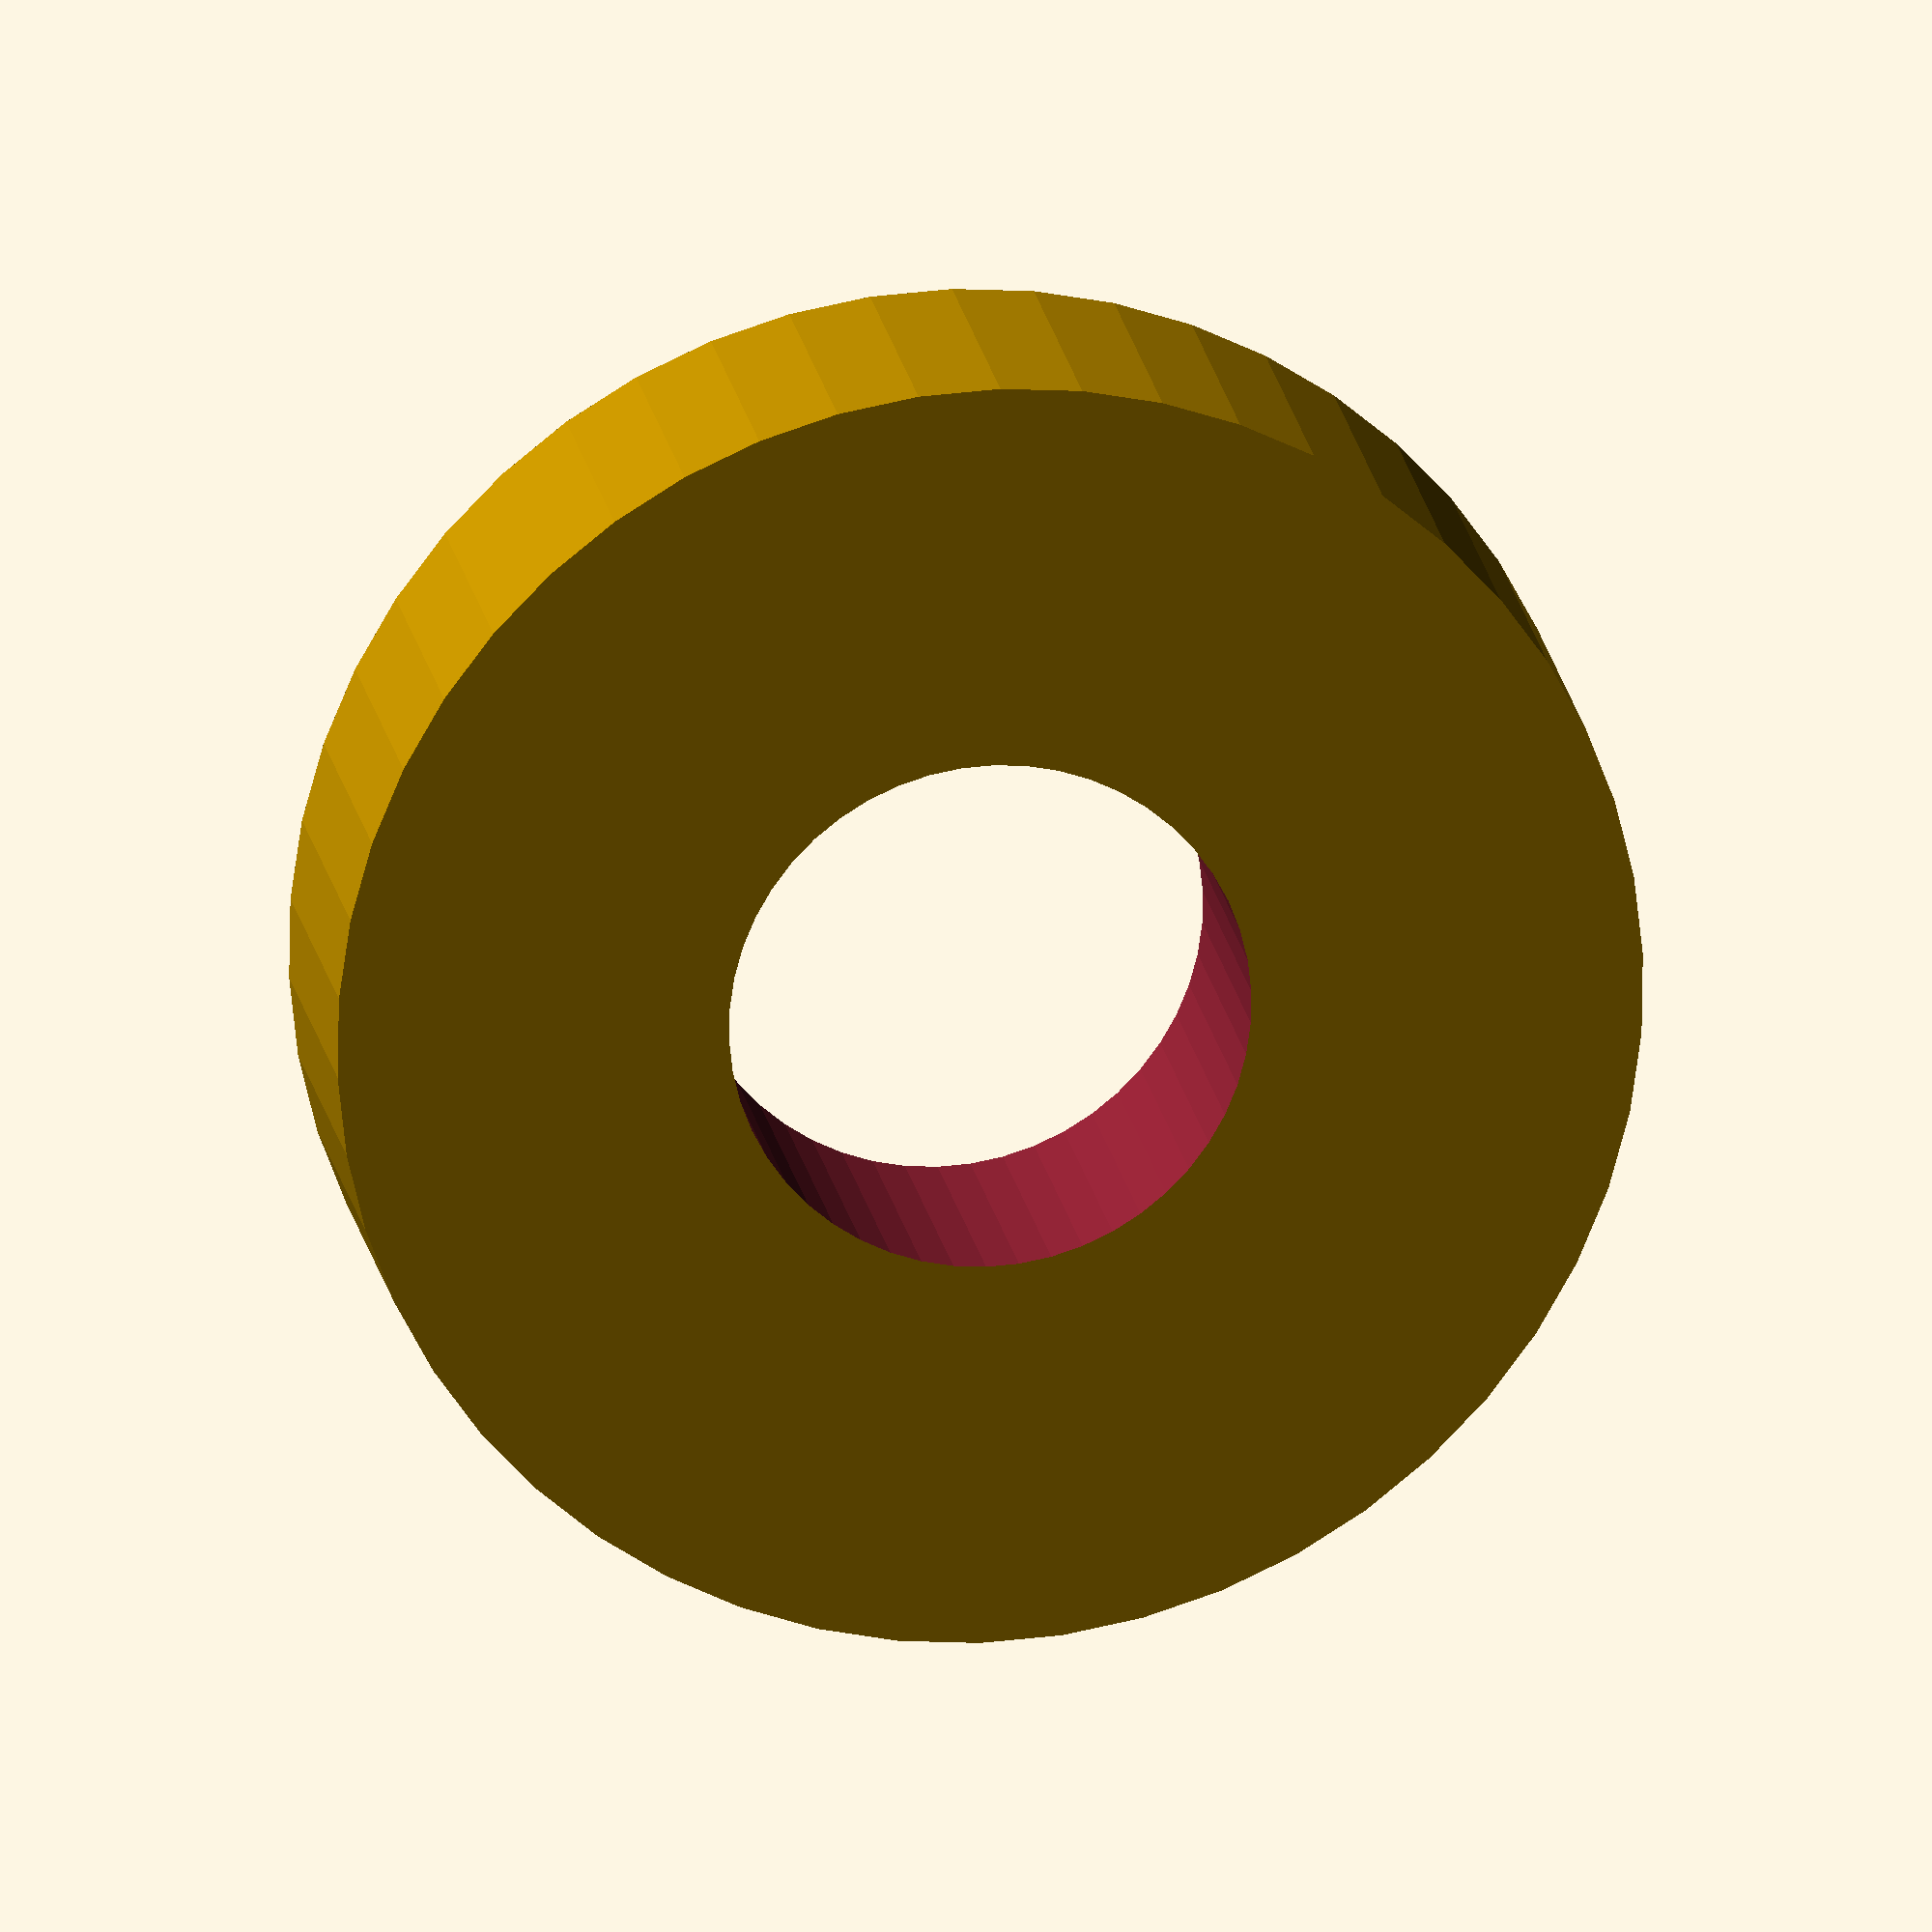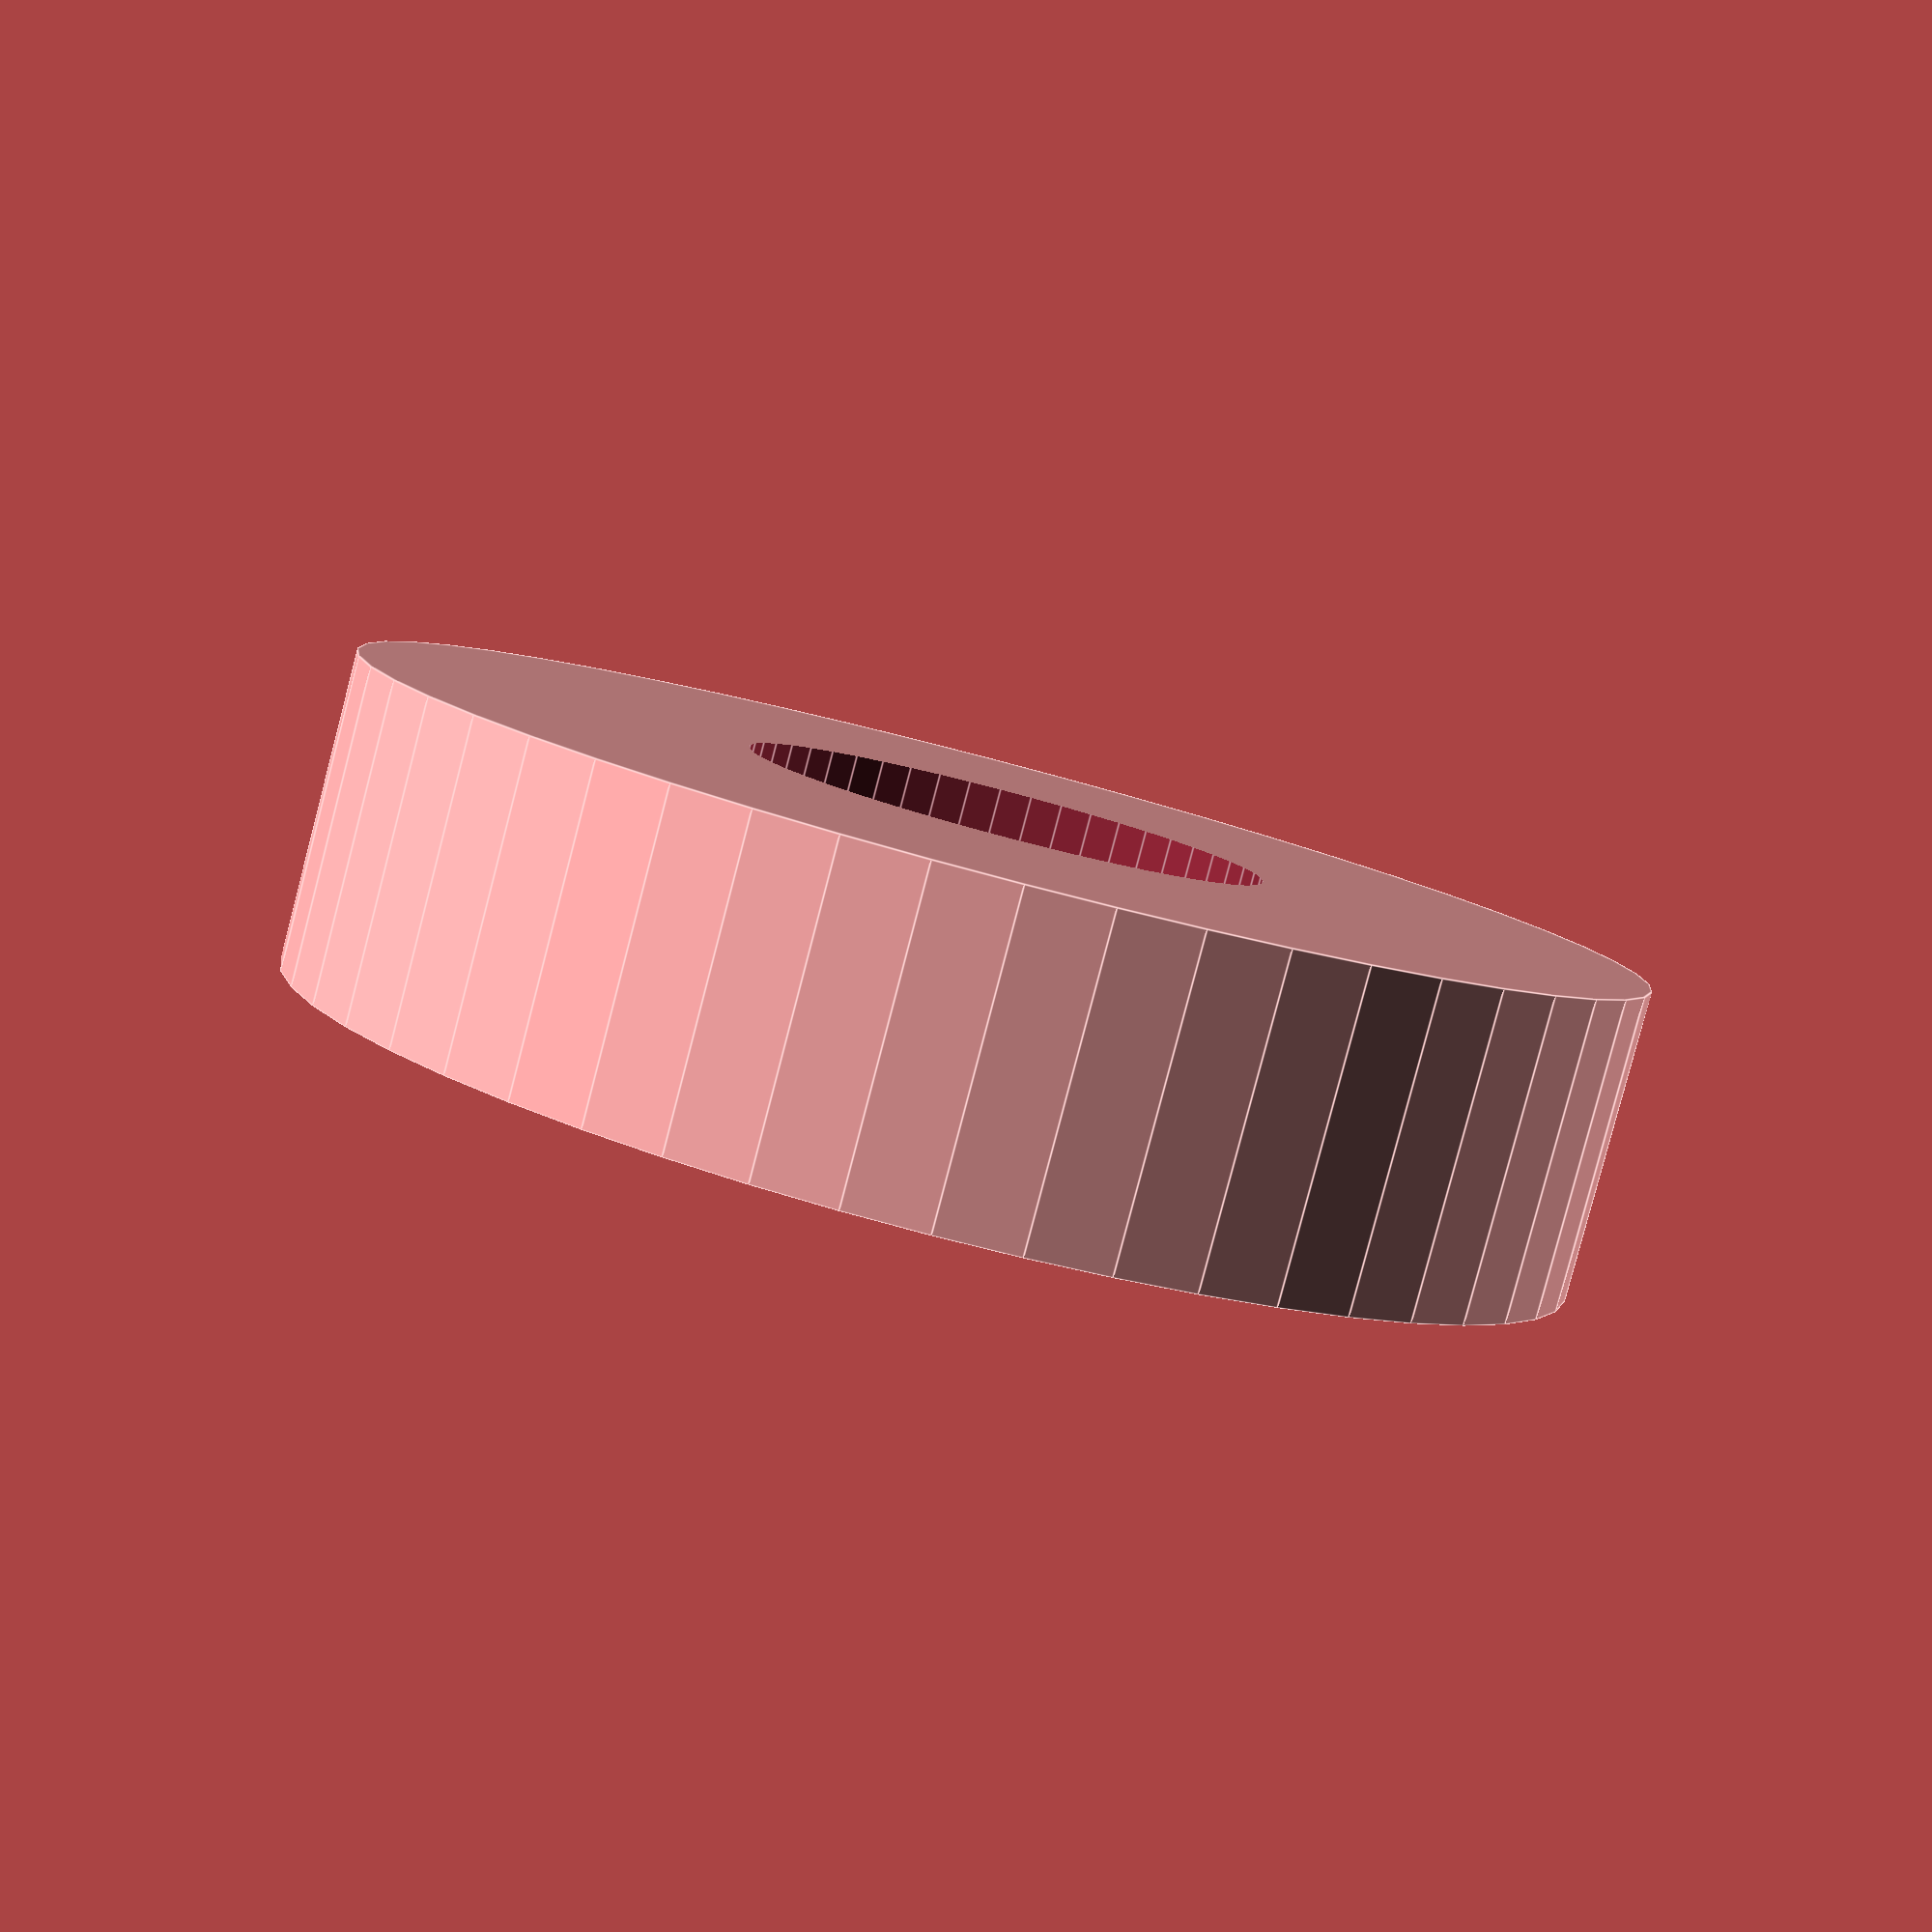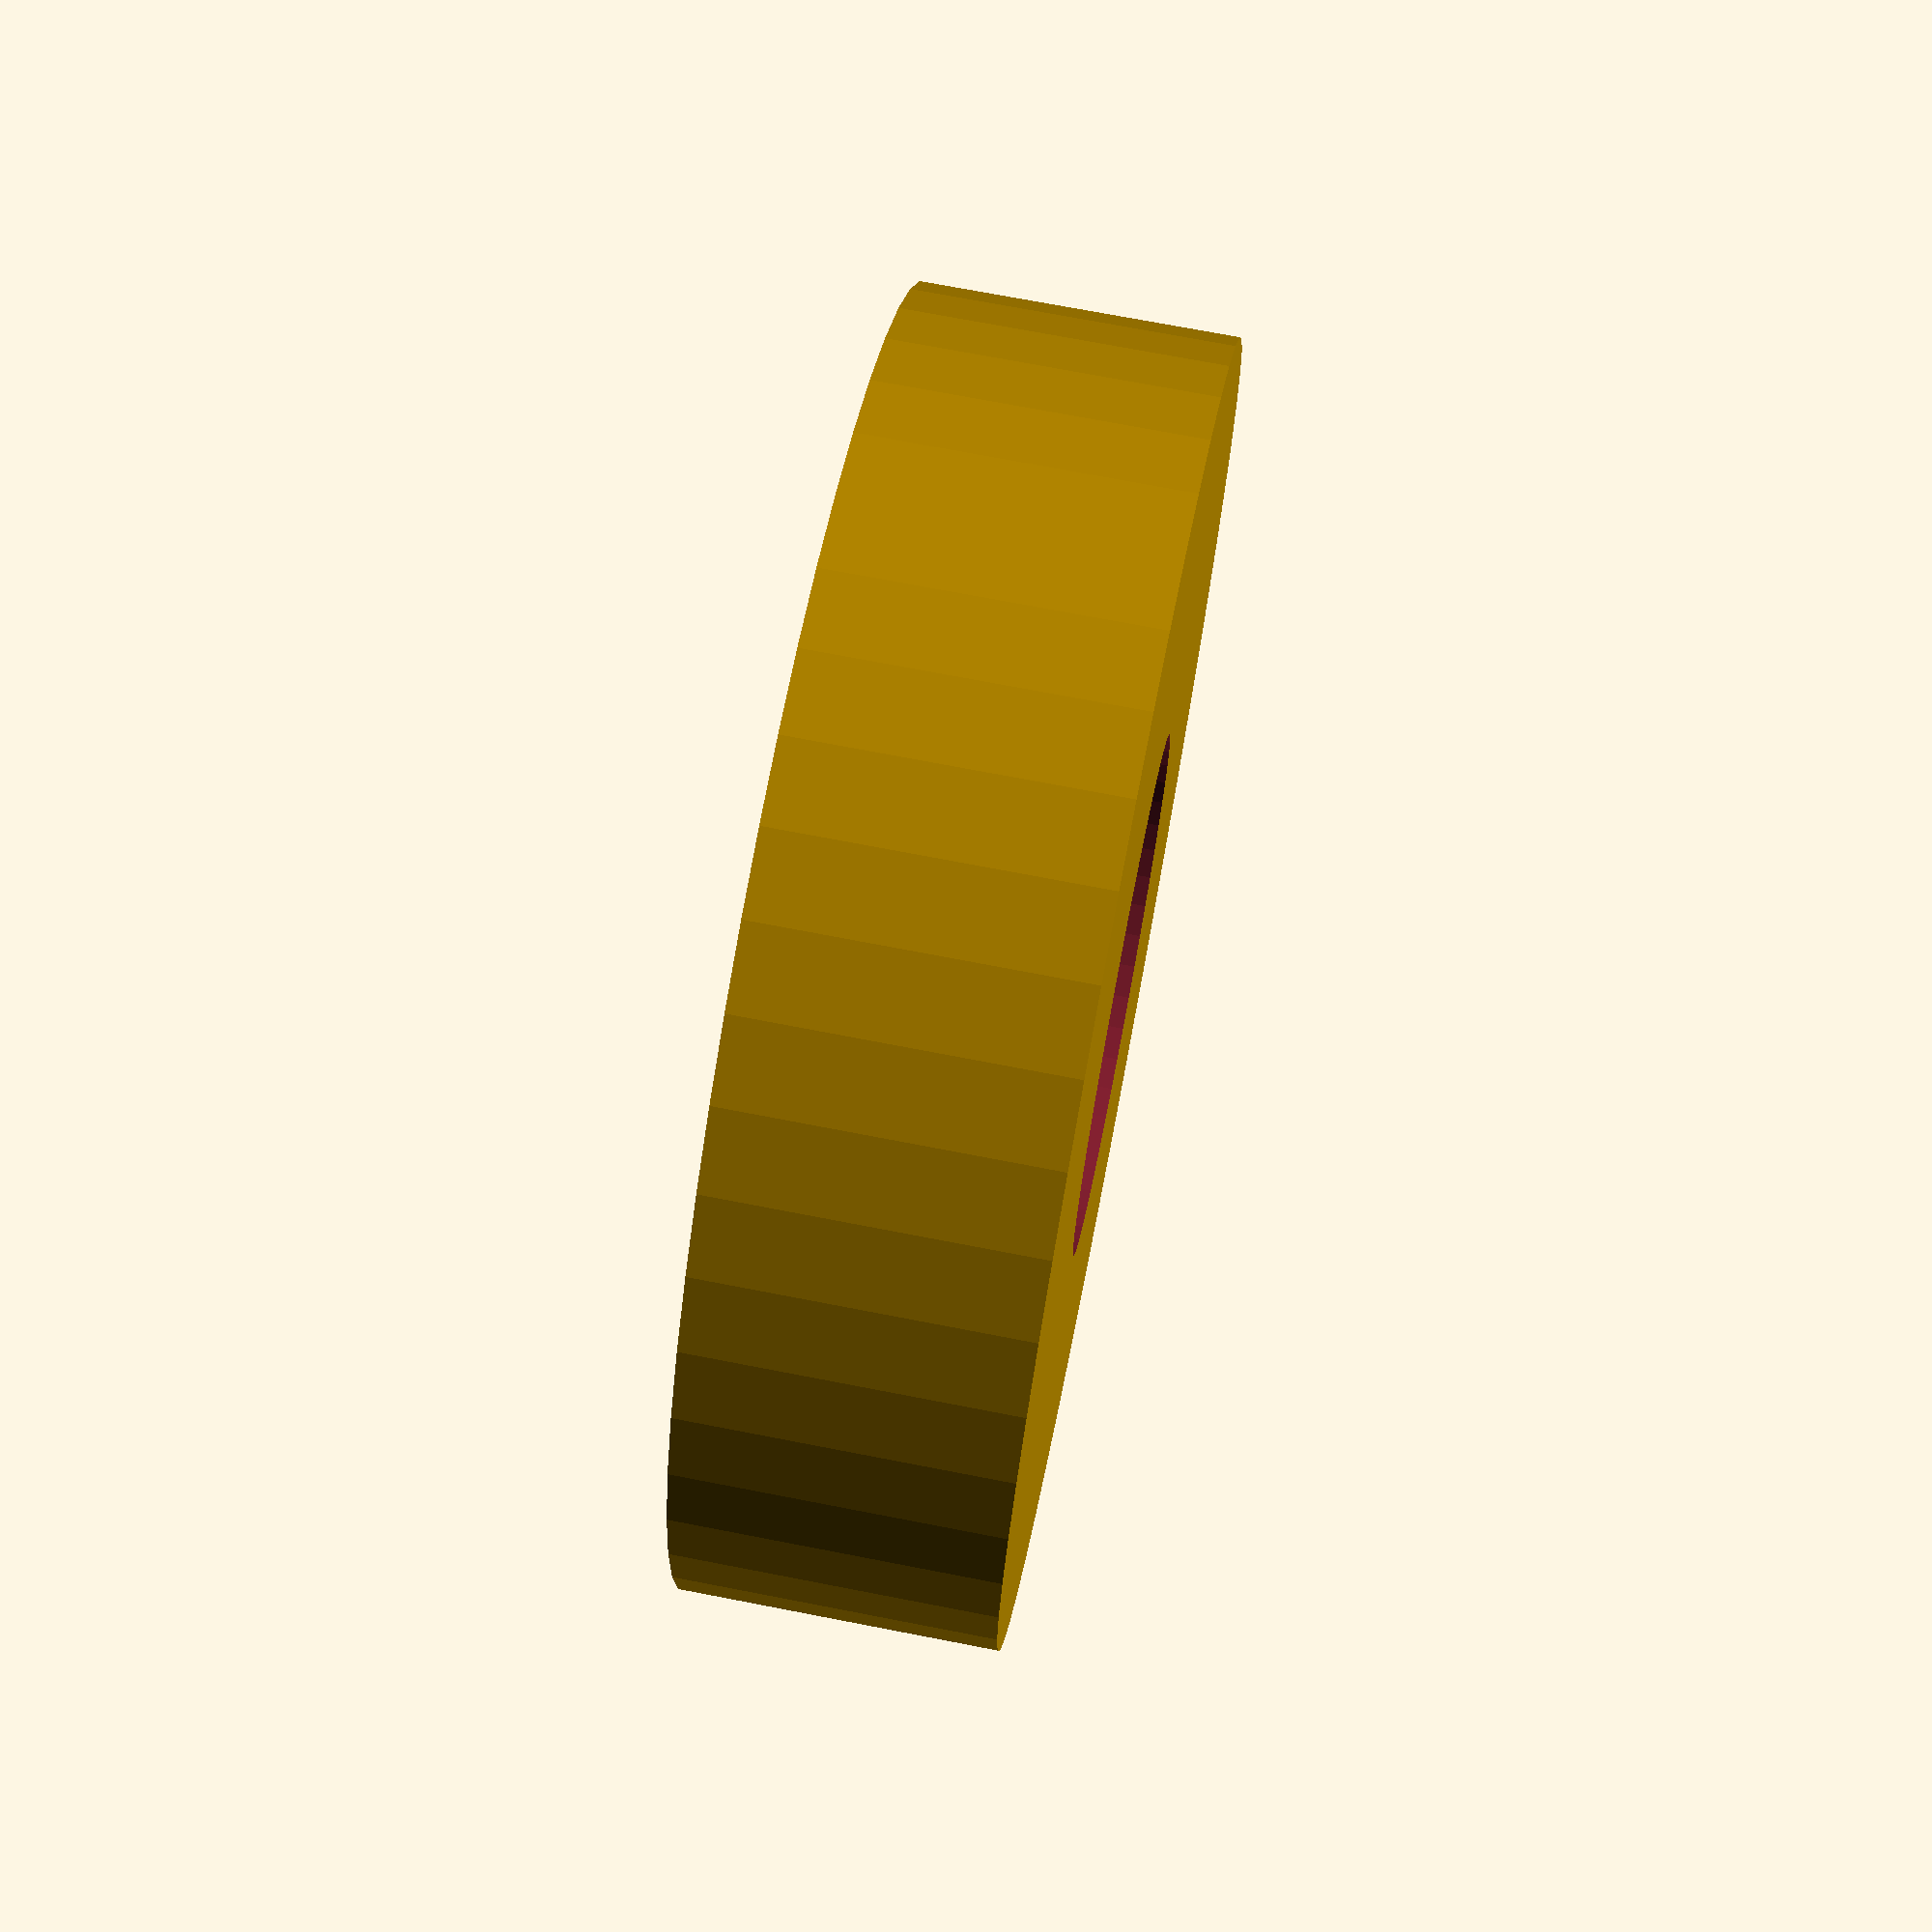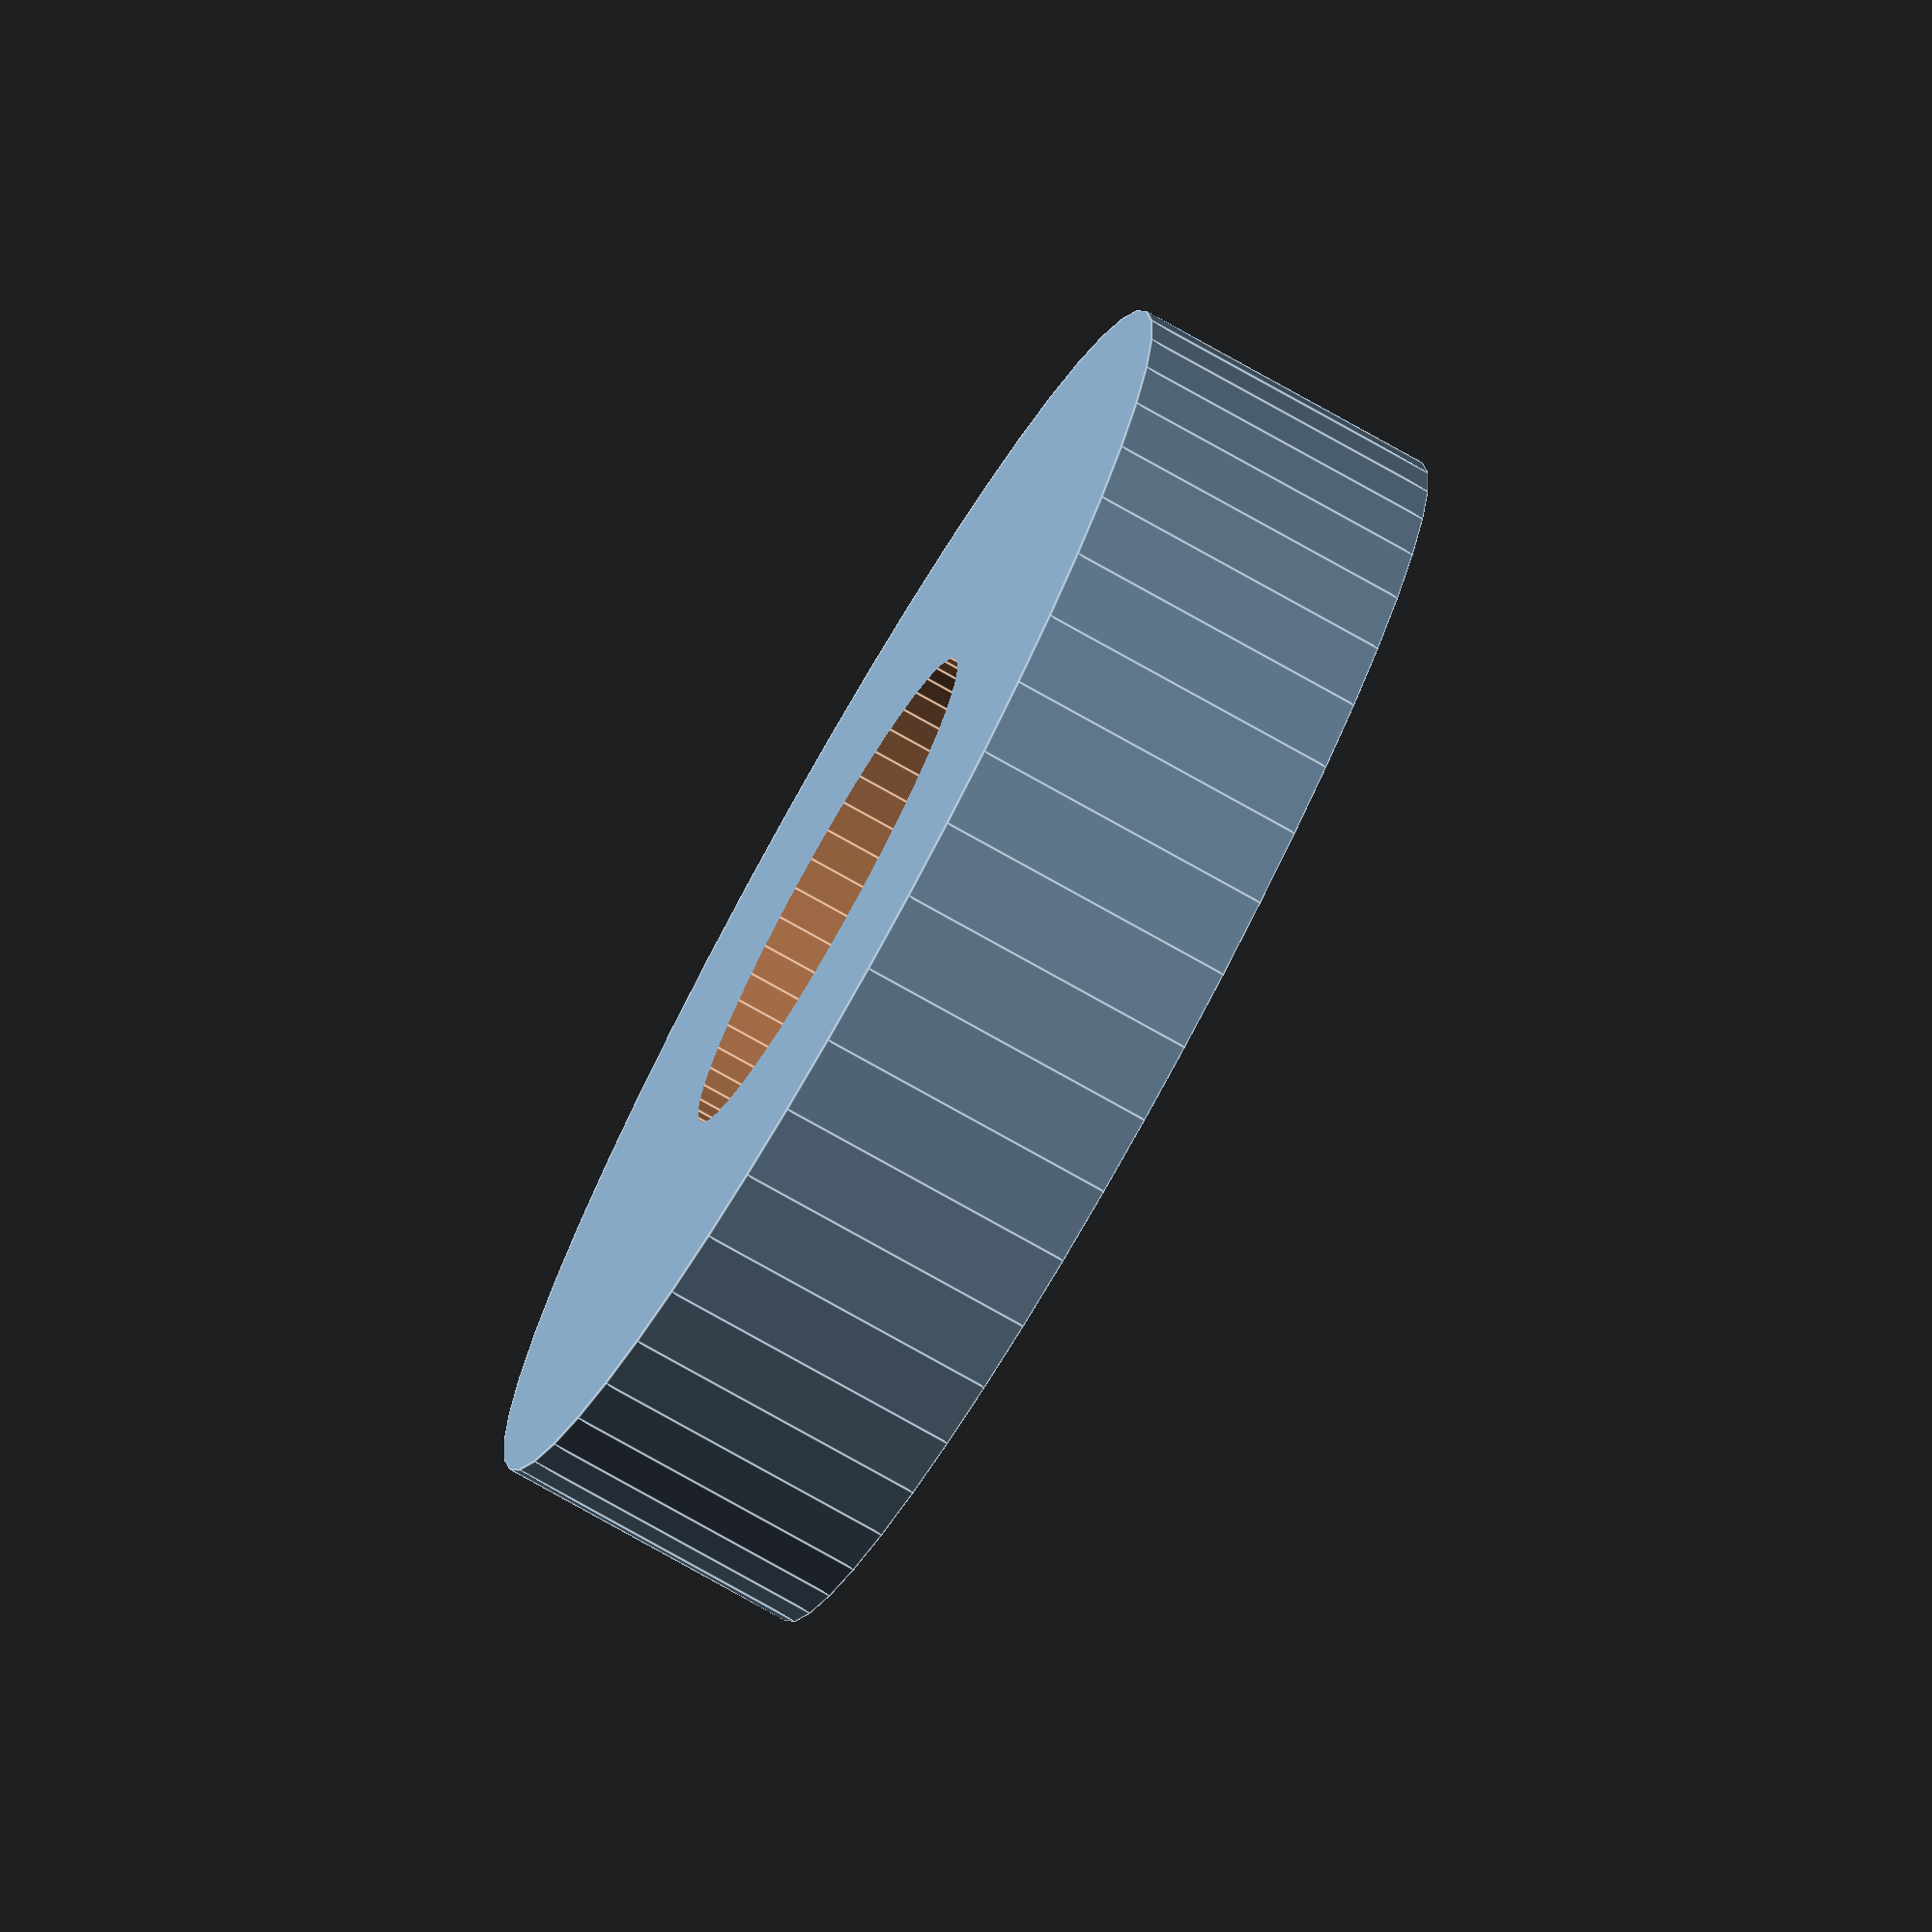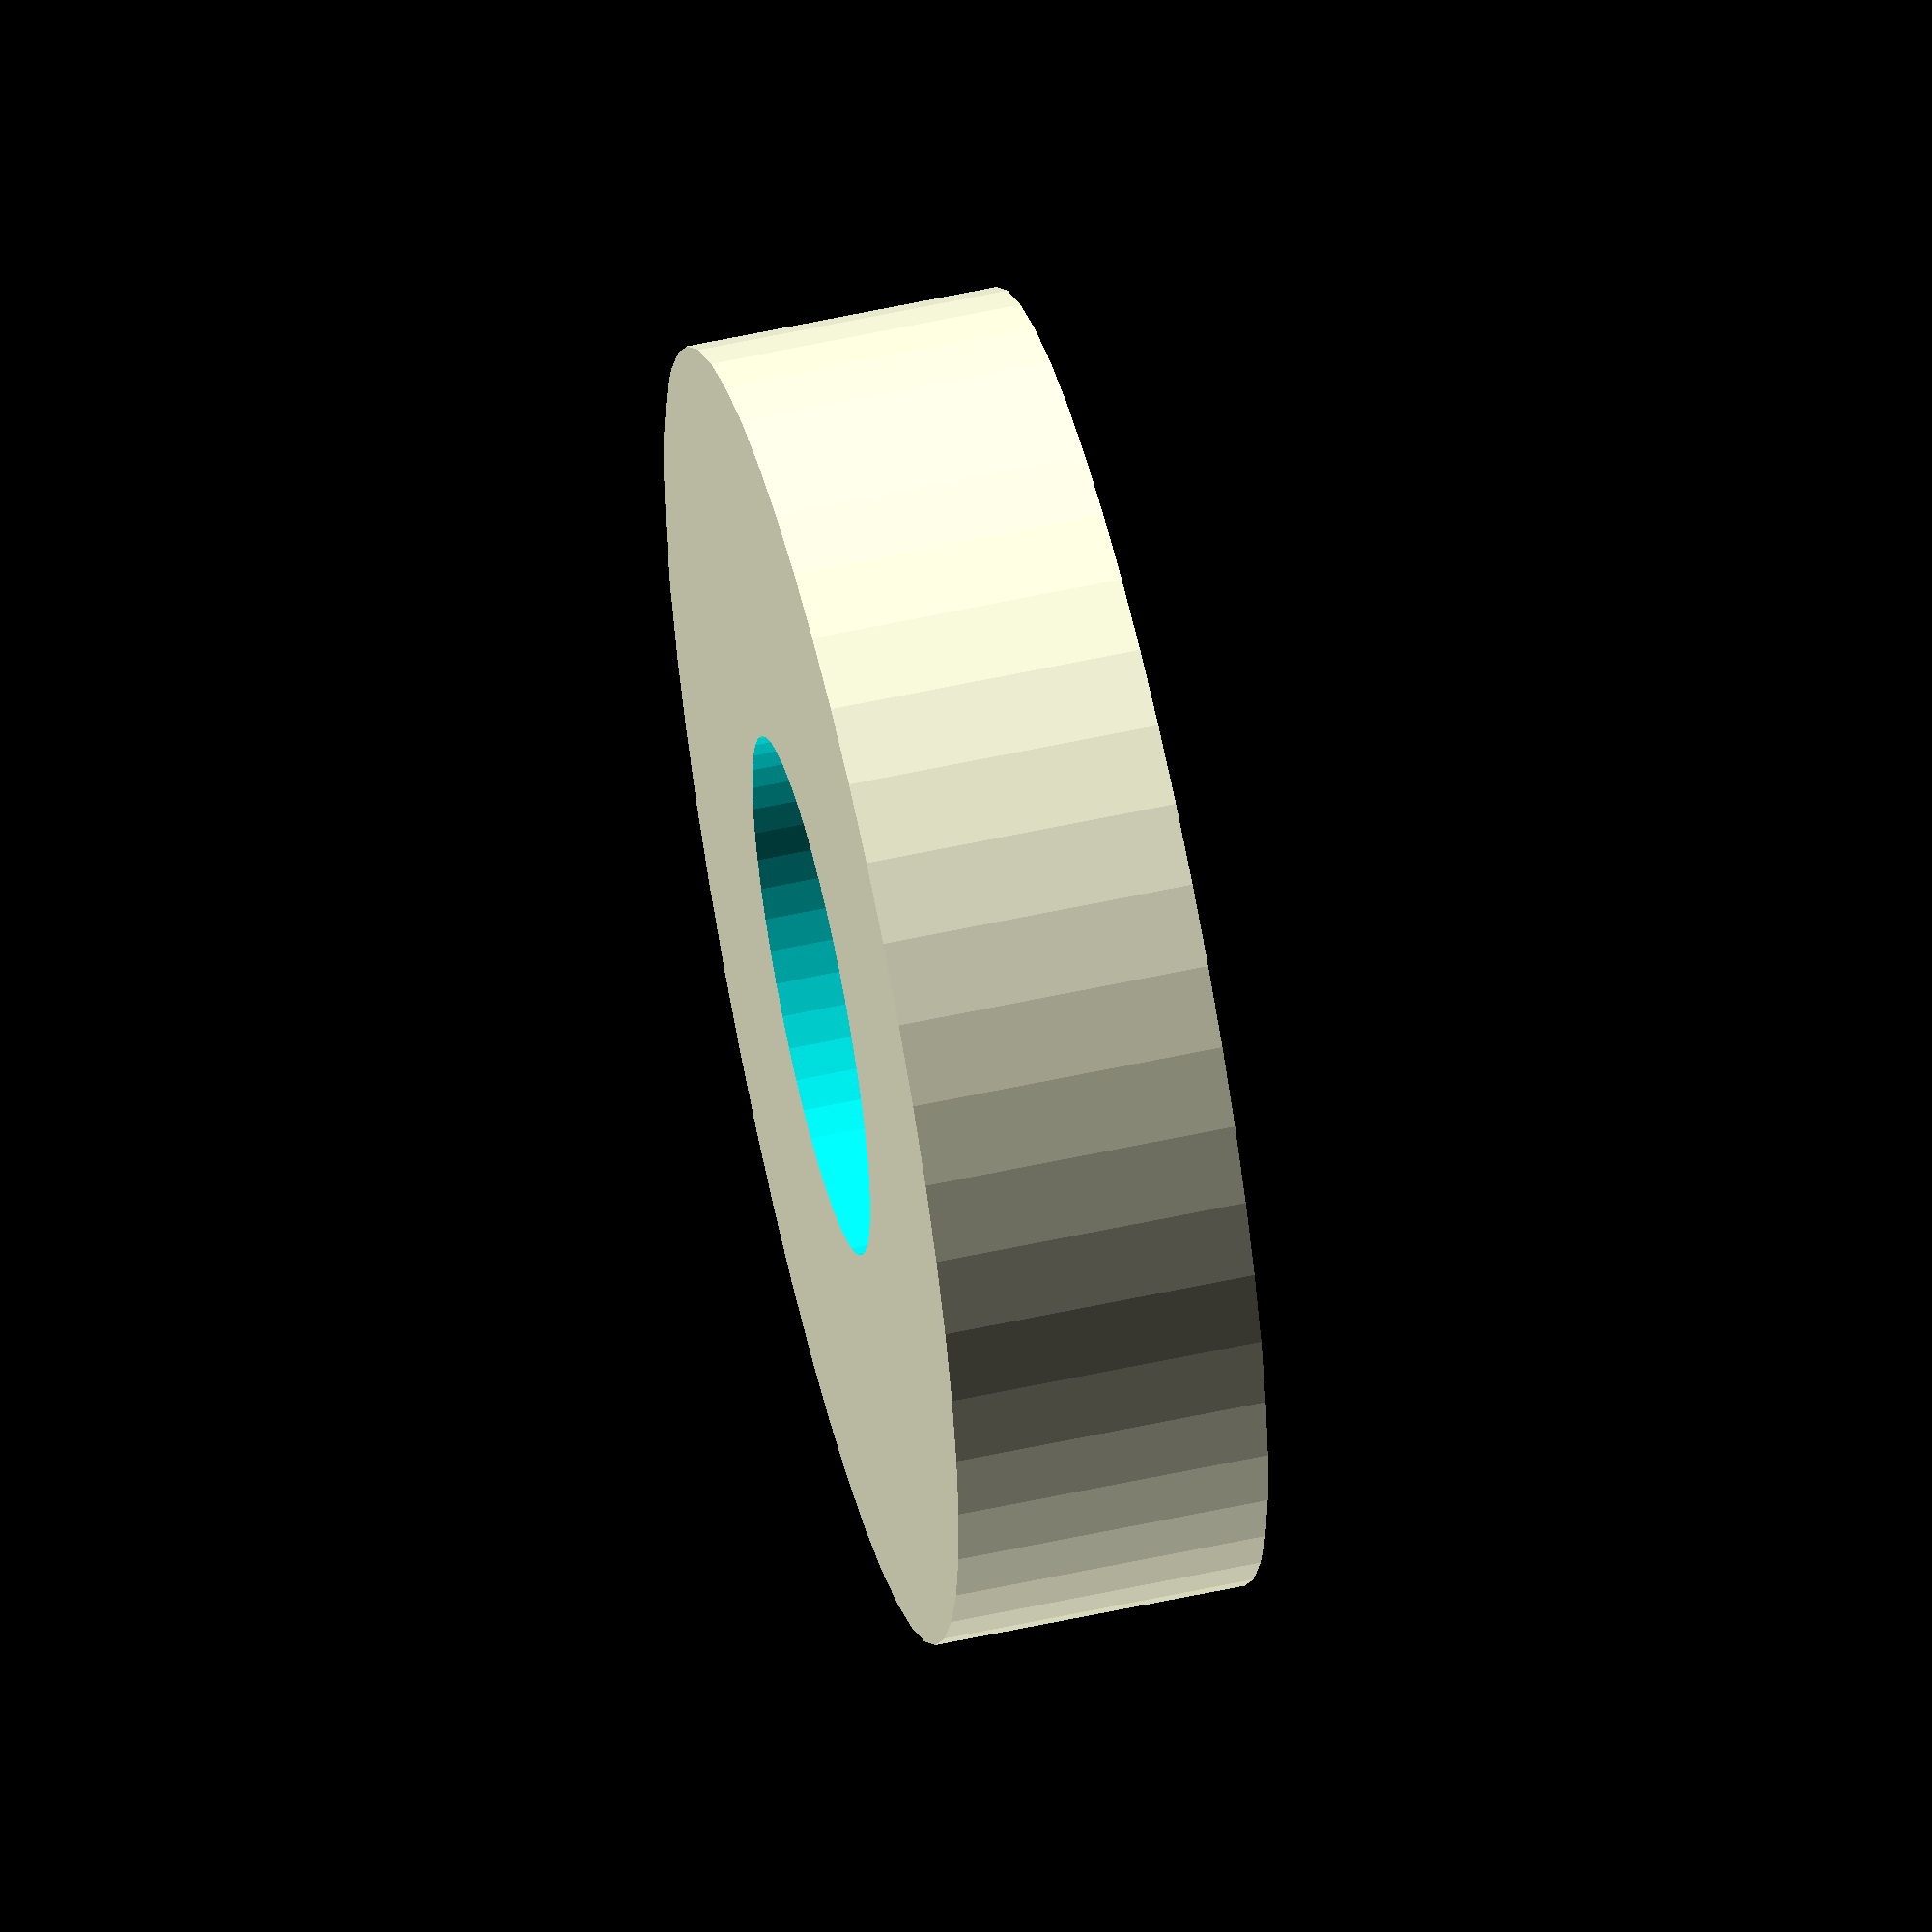
<openscad>
$fn = 50;


difference() {
	union() {
		translate(v = [0, 0, -6.0000000000]) {
			cylinder(h = 12, r = 25.0000000000);
		}
	}
	union() {
		translate(v = [0, 0, -100.0000000000]) {
			cylinder(h = 200, r = 10);
		}
	}
}
</openscad>
<views>
elev=161.4 azim=312.3 roll=8.8 proj=o view=wireframe
elev=263.1 azim=213.3 roll=14.7 proj=p view=edges
elev=108.7 azim=194.4 roll=259.0 proj=p view=wireframe
elev=256.9 azim=219.6 roll=119.4 proj=o view=edges
elev=303.1 azim=205.6 roll=77.1 proj=o view=solid
</views>
